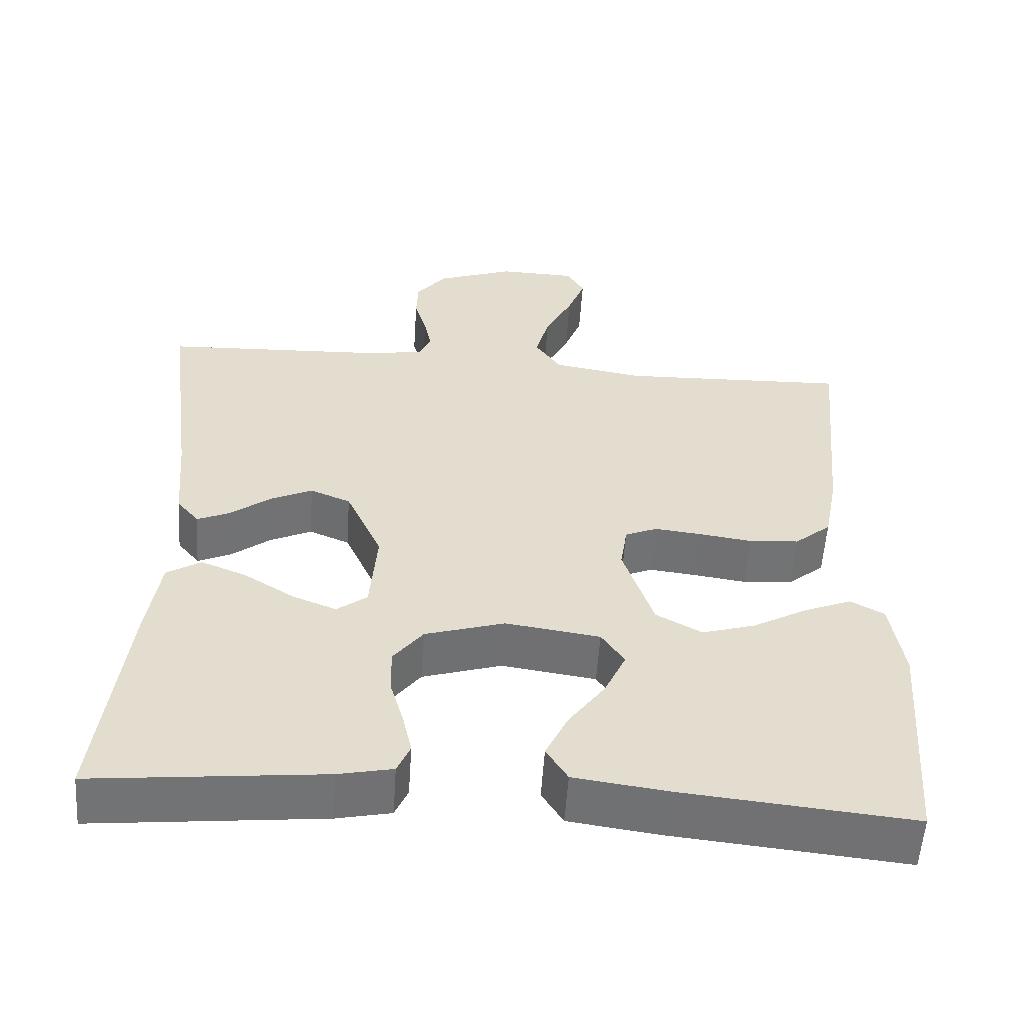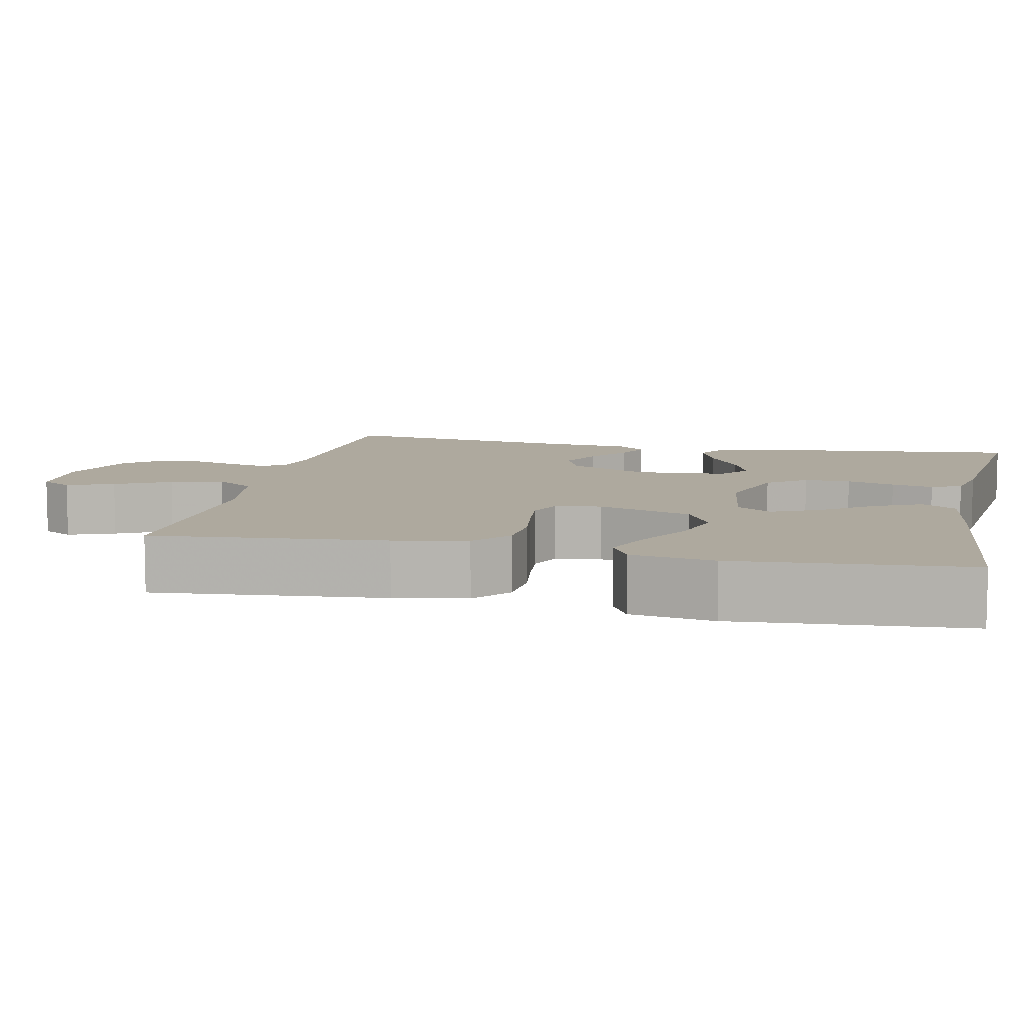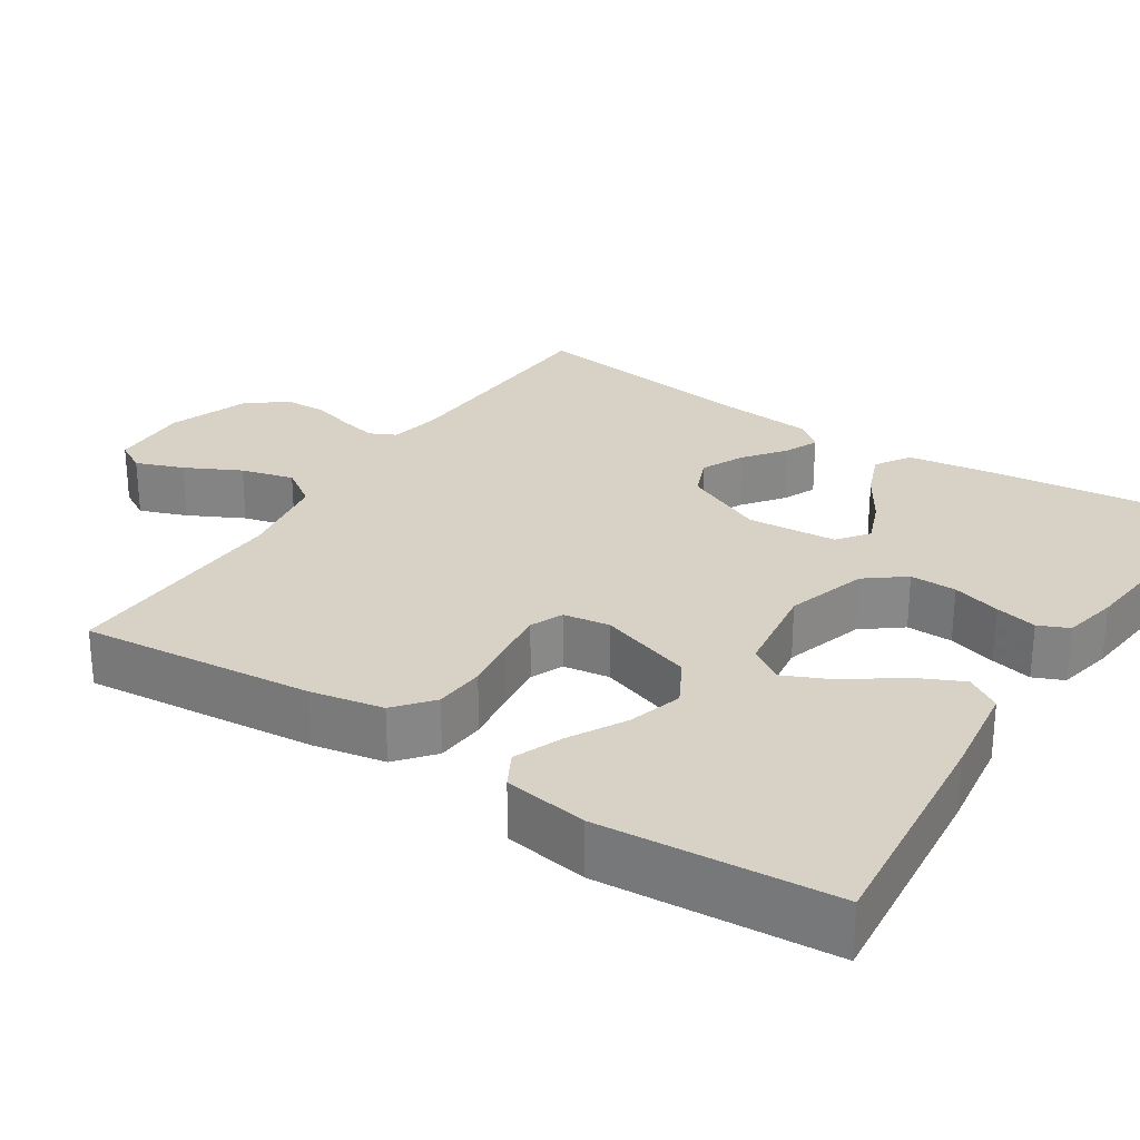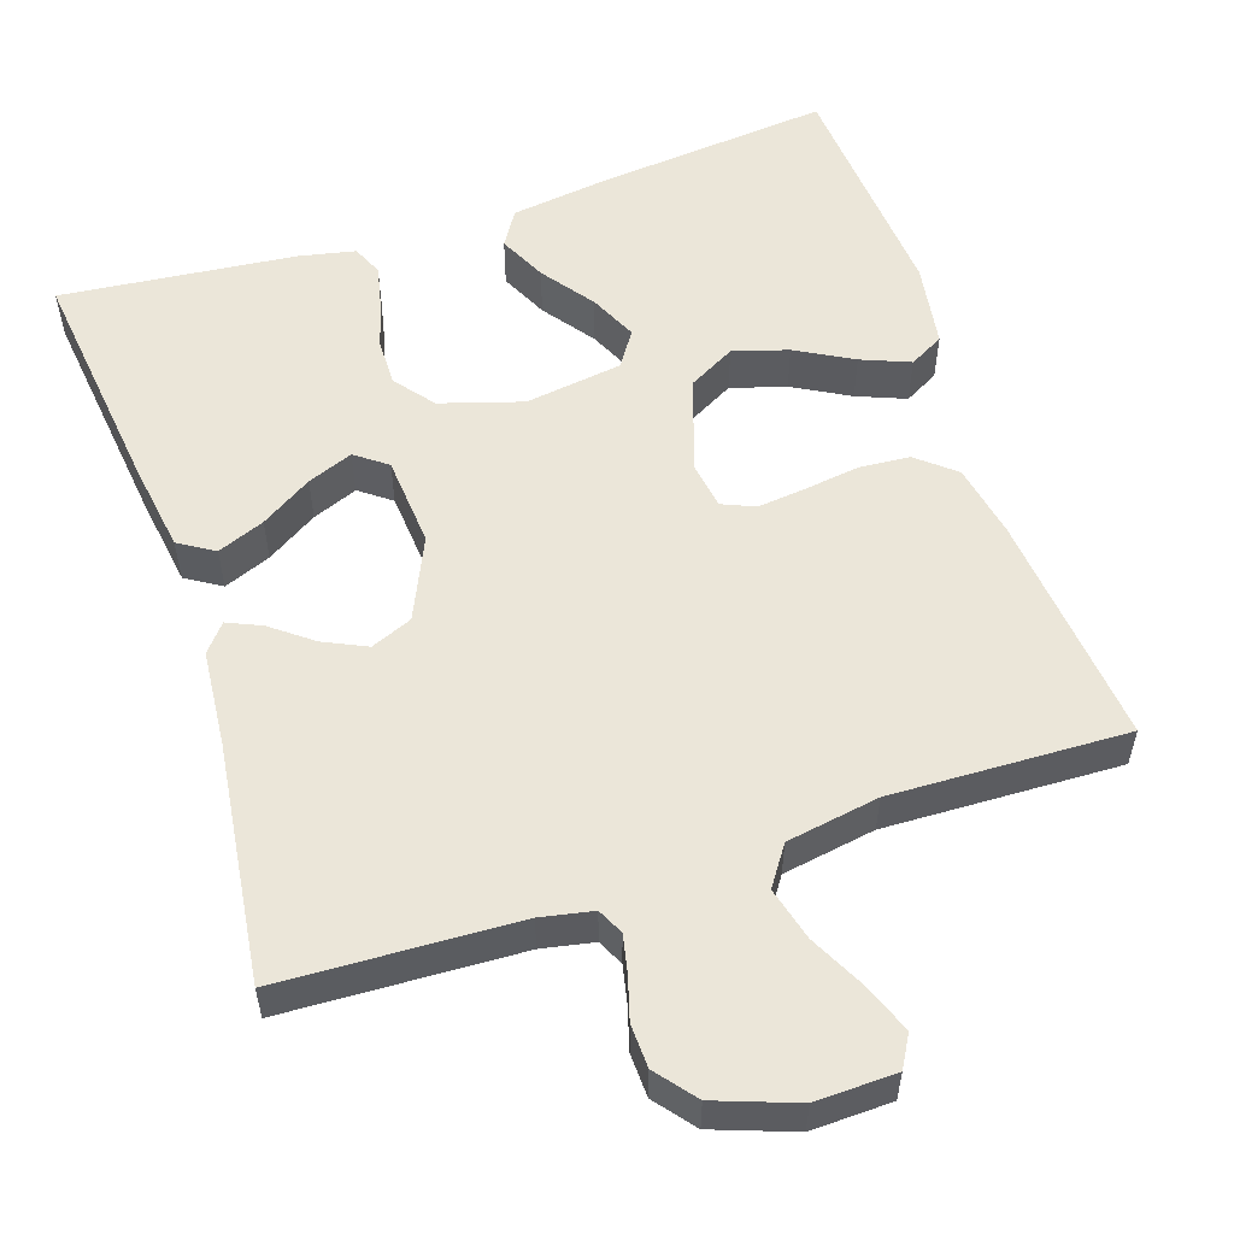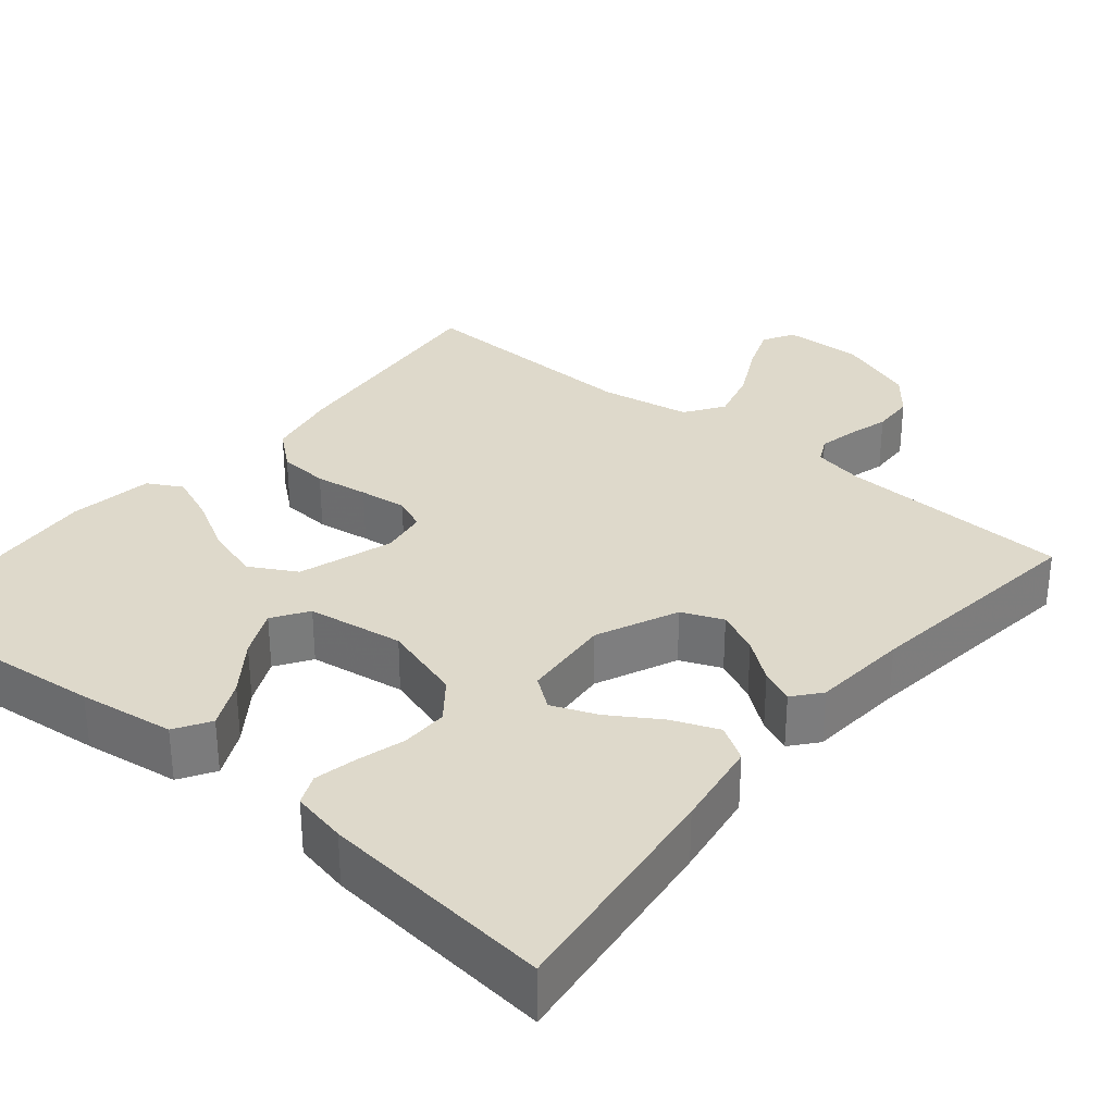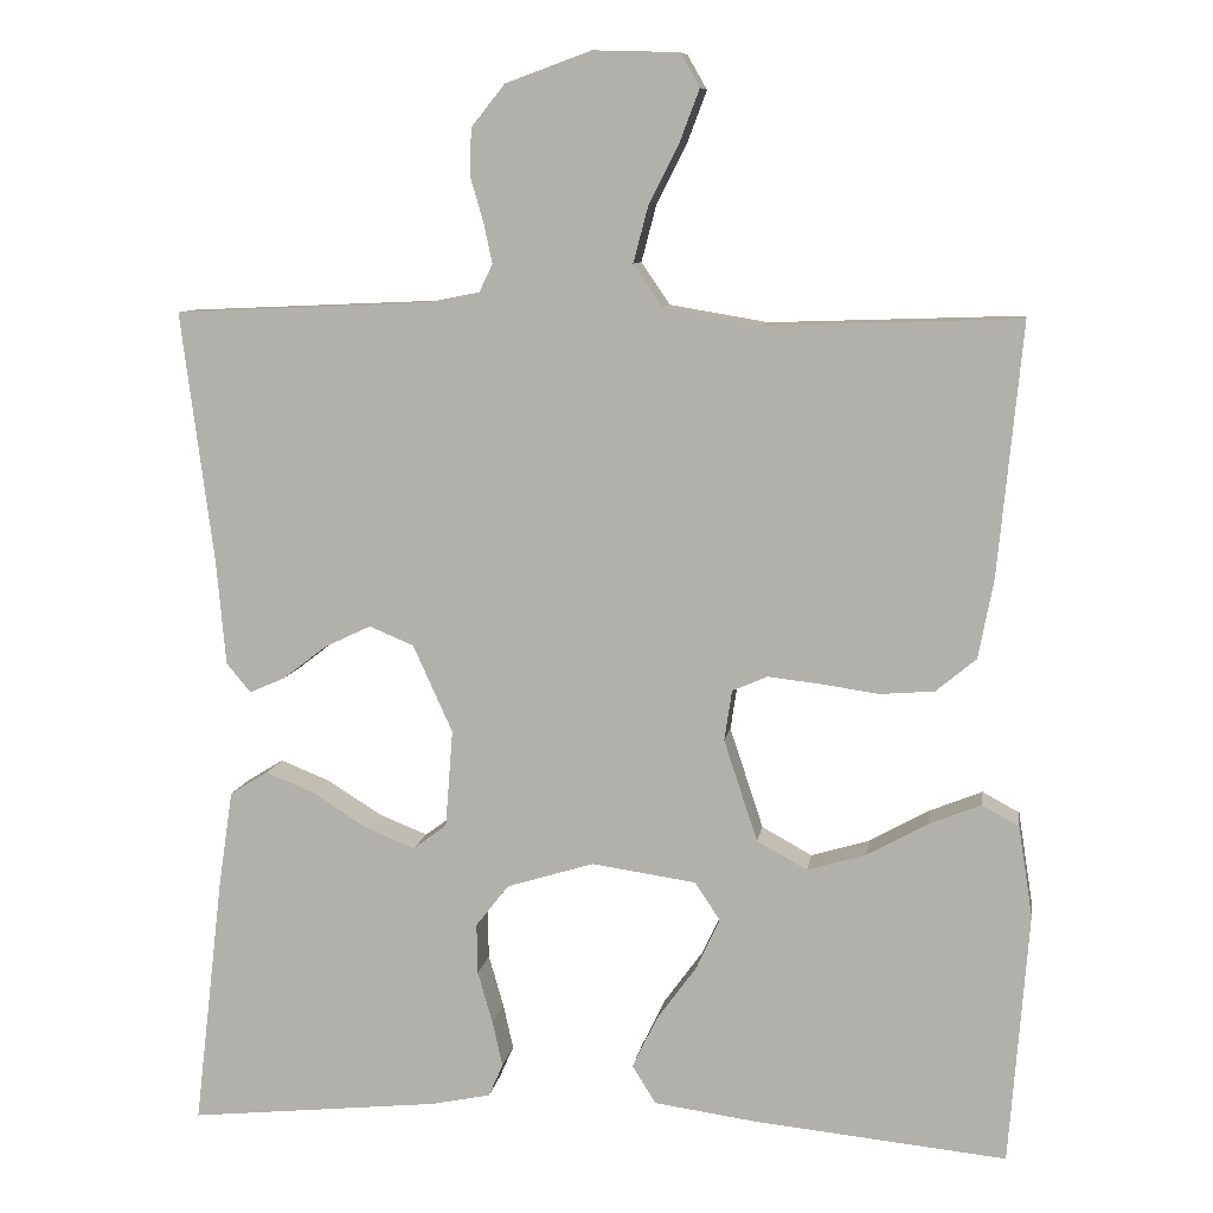
<metadata>
{"format":"obj","ext":"obj","renderer":"f3d","projection":"perspective","resolution":1024,"background":"white","views":[{"elev":-55.7,"azim":-3.8,"up":"+Z"},{"elev":9.0,"azim":102.3,"up":"+Y"},{"elev":27.6,"azim":123.1,"up":"+Y"},{"elev":55.3,"azim":-18.4,"up":"+Y"},{"elev":31.7,"azim":-140.5,"up":"+Y"},{"elev":9.0,"azim":8.7,"up":"+Z"}]}
</metadata>
<code>
v -0.5 0.07 -0.5
v -0.465 0.07 -0.2
v -0.448 0.07 -0.086
v -0.403 0.07 -0.058
v -0.343 0.07 -0.082
v -0.278 0.07 -0.123
v -0.22 0.07 -0.146
v -0.18 0.07 -0.116
v -0.171 0.07 0
v -0.218 0.07 0.104
v -0.271 0.07 0.126
v -0.326 0.07 0.1
v -0.378 0.07 0.06
v -0.421 0.07 0.041
v -0.45 0.07 0.076
v -0.461 0.07 0.2
v -0.5 0.07 0.5
v -0.2 0.07 0.513
v -0.134 0.07 0.526
v -0.118 0.07 0.559
v -0.128 0.07 0.606
v -0.144 0.07 0.661
v -0.142 0.07 0.716
v -0.102 0.07 0.766
v 0 0.07 0.803
v 0.102 0.07 0.8
v 0.125 0.07 0.76
v 0.102 0.07 0.699
v 0.066 0.07 0.628
v 0.048 0.07 0.56
v 0.082 0.07 0.51
v 0.2 0.07 0.49
v 0.5 0.07 0.5
v 0.471 0.07 0.2
v 0.453 0.07 0.106
v 0.405 0.07 0.066
v 0.34 0.07 0.061
v 0.271 0.07 0.071
v 0.209 0.07 0.078
v 0.167 0.07 0.06
v 0.158 0.07 0
v 0.198 0.07 -0.121
v 0.258 0.07 -0.154
v 0.328 0.07 -0.133
v 0.4 0.07 -0.093
v 0.462 0.07 -0.068
v 0.506 0.07 -0.092
v 0.523 0.07 -0.2
v 0.5 0.07 -0.5
v 0.2 0.07 -0.47
v 0.077 0.07 -0.453
v 0.049 0.07 -0.408
v 0.078 0.07 -0.347
v 0.126 0.07 -0.281
v 0.154 0.07 -0.22
v 0.124 0.07 -0.175
v 0 0.07 -0.157
v -0.104 0.07 -0.189
v -0.143 0.07 -0.239
v -0.142 0.07 -0.299
v -0.124 0.07 -0.361
v -0.112 0.07 -0.415
v -0.129 0.07 -0.454
v -0.2 0.07 -0.469
v -0.5 0 -0.5
v -0.465 0 -0.2
v -0.448 0 -0.086
v -0.403 0 -0.058
v -0.343 0 -0.082
v -0.278 0 -0.123
v -0.22 0 -0.146
v -0.18 0 -0.116
v -0.171 0 0
v -0.218 0 0.104
v -0.271 0 0.126
v -0.326 0 0.1
v -0.378 0 0.06
v -0.421 0 0.041
v -0.45 0 0.076
v -0.461 0 0.2
v -0.5 0 0.5
v -0.2 0 0.513
v -0.134 0 0.526
v -0.118 0 0.559
v -0.128 0 0.606
v -0.144 0 0.661
v -0.142 0 0.716
v -0.102 0 0.766
v 0 0 0.803
v 0.102 0 0.8
v 0.125 0 0.76
v 0.102 0 0.699
v 0.066 0 0.628
v 0.048 0 0.56
v 0.082 0 0.51
v 0.2 0 0.49
v 0.5 0 0.5
v 0.471 0 0.2
v 0.453 0 0.106
v 0.405 0 0.066
v 0.34 0 0.061
v 0.271 0 0.071
v 0.209 0 0.078
v 0.167 0 0.06
v 0.158 0 0
v 0.198 0 -0.121
v 0.258 0 -0.154
v 0.328 0 -0.133
v 0.4 0 -0.093
v 0.462 0 -0.068
v 0.506 0 -0.092
v 0.523 0 -0.2
v 0.5 0 -0.5
v 0.2 0 -0.47
v 0.077 0 -0.453
v 0.049 0 -0.408
v 0.078 0 -0.347
v 0.126 0 -0.281
v 0.154 0 -0.22
v 0.124 0 -0.175
v 0 0 -0.157
v -0.104 0 -0.189
v -0.143 0 -0.239
v -0.142 0 -0.299
v -0.124 0 -0.361
v -0.112 0 -0.415
v -0.129 0 -0.454
v -0.2 0 -0.469
f 4 5 6
f 3 4 6
f 2 3 6
f 1 2 6
f 64 1 6
f 63 64 6
f 62 63 6
f 61 62 6
f 60 61 6
f 59 60 6 7
f 58 59 7 8
f 57 58 8 9
f 56 57 9 10
f 52 53 54
f 51 52 54
f 50 51 54
f 49 50 54
f 48 49 54
f 47 48 54
f 46 47 54
f 45 46 54
f 44 45 54
f 43 44 54 55
f 42 43 55 56
f 36 37 38
f 35 36 38
f 34 35 38
f 33 34 38
f 32 33 38
f 31 32 38 39
f 30 31 39 40
f 27 28 29
f 26 27 29
f 25 26 29
f 24 25 29
f 23 24 29
f 22 23 29
f 21 22 29
f 20 21 29 30
f 30 40 41
f 20 30 41
f 19 20 41
f 16 17 18
f 16 18 19
f 15 16 19
f 14 15 19
f 13 14 19
f 12 13 19
f 42 56 10
f 41 42 10
f 19 41 10
f 19 10 11
f 11 12 19
f 70 69 68
f 70 68 67
f 70 67 66
f 70 66 65
f 70 65 128
f 70 128 127
f 70 127 126
f 70 126 125
f 70 125 124
f 71 70 124 123
f 72 71 123 122
f 73 72 122 121
f 74 73 121 120
f 118 117 116
f 118 116 115
f 118 115 114
f 118 114 113
f 118 113 112
f 118 112 111
f 118 111 110
f 118 110 109
f 118 109 108
f 119 118 108 107
f 120 119 107 106
f 102 101 100
f 102 100 99
f 102 99 98
f 102 98 97
f 102 97 96
f 103 102 96 95
f 104 103 95 94
f 93 92 91
f 93 91 90
f 93 90 89
f 93 89 88
f 93 88 87
f 93 87 86
f 93 86 85
f 94 93 85 84
f 105 104 94
f 105 94 84
f 105 84 83
f 82 81 80
f 83 82 80
f 83 80 79
f 83 79 78
f 83 78 77
f 83 77 76
f 74 120 106
f 74 106 105
f 74 105 83
f 75 74 83
f 83 76 75
f 1 65 66 2
f 2 66 67 3
f 3 67 68 4
f 4 68 69 5
f 5 69 70 6
f 6 70 71 7
f 7 71 72 8
f 8 72 73 9
f 9 73 74 10
f 10 74 75 11
f 11 75 76 12
f 12 76 77 13
f 13 77 78 14
f 14 78 79 15
f 15 79 80 16
f 16 80 81 17
f 17 81 82 18
f 18 82 83 19
f 19 83 84 20
f 20 84 85 21
f 21 85 86 22
f 22 86 87 23
f 23 87 88 24
f 24 88 89 25
f 25 89 90 26
f 26 90 91 27
f 27 91 92 28
f 28 92 93 29
f 29 93 94 30
f 30 94 95 31
f 31 95 96 32
f 32 96 97 33
f 33 97 98 34
f 34 98 99 35
f 35 99 100 36
f 36 100 101 37
f 37 101 102 38
f 38 102 103 39
f 39 103 104 40
f 40 104 105 41
f 41 105 106 42
f 42 106 107 43
f 43 107 108 44
f 44 108 109 45
f 45 109 110 46
f 46 110 111 47
f 47 111 112 48
f 48 112 113 49
f 49 113 114 50
f 50 114 115 51
f 51 115 116 52
f 52 116 117 53
f 53 117 118 54
f 54 118 119 55
f 55 119 120 56
f 56 120 121 57
f 57 121 122 58
f 58 122 123 59
f 59 123 124 60
f 60 124 125 61
f 61 125 126 62
f 62 126 127 63
f 63 127 128 64
f 64 128 65 1

</code>
